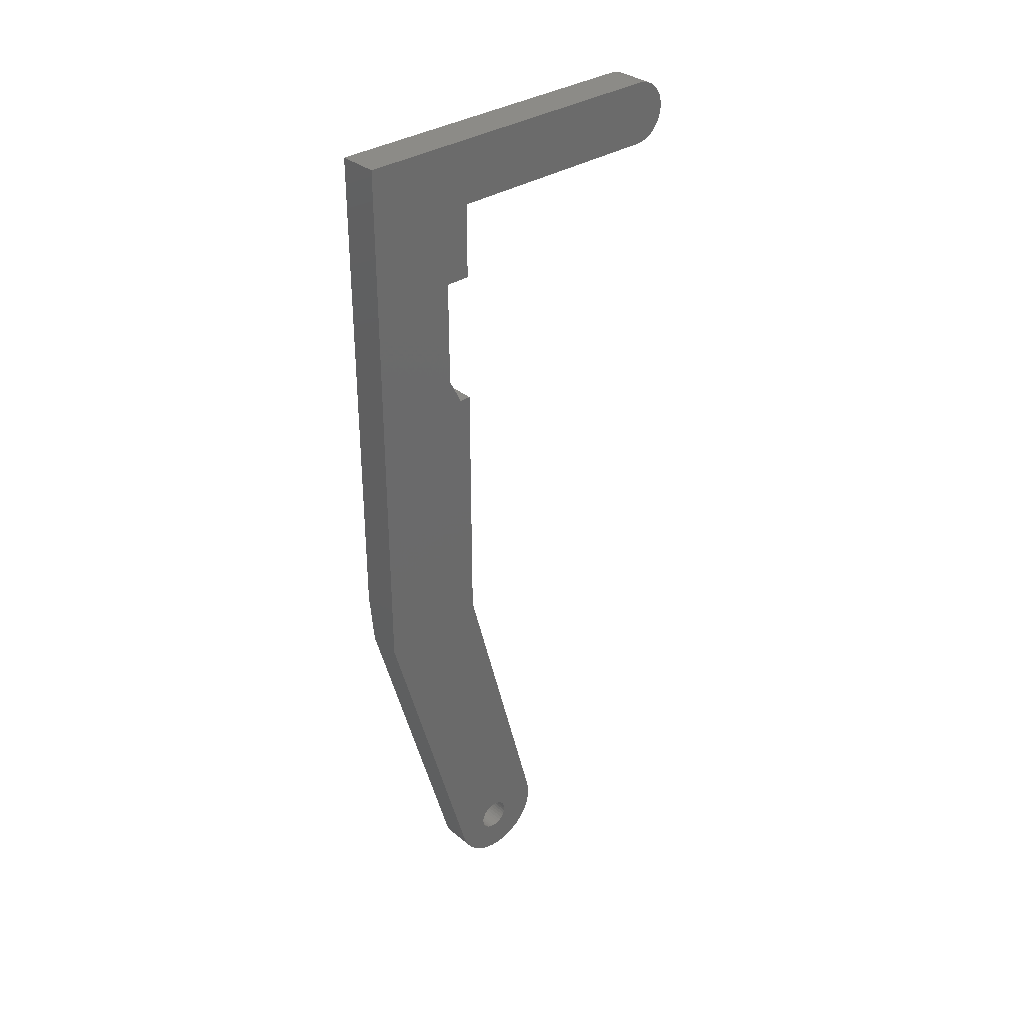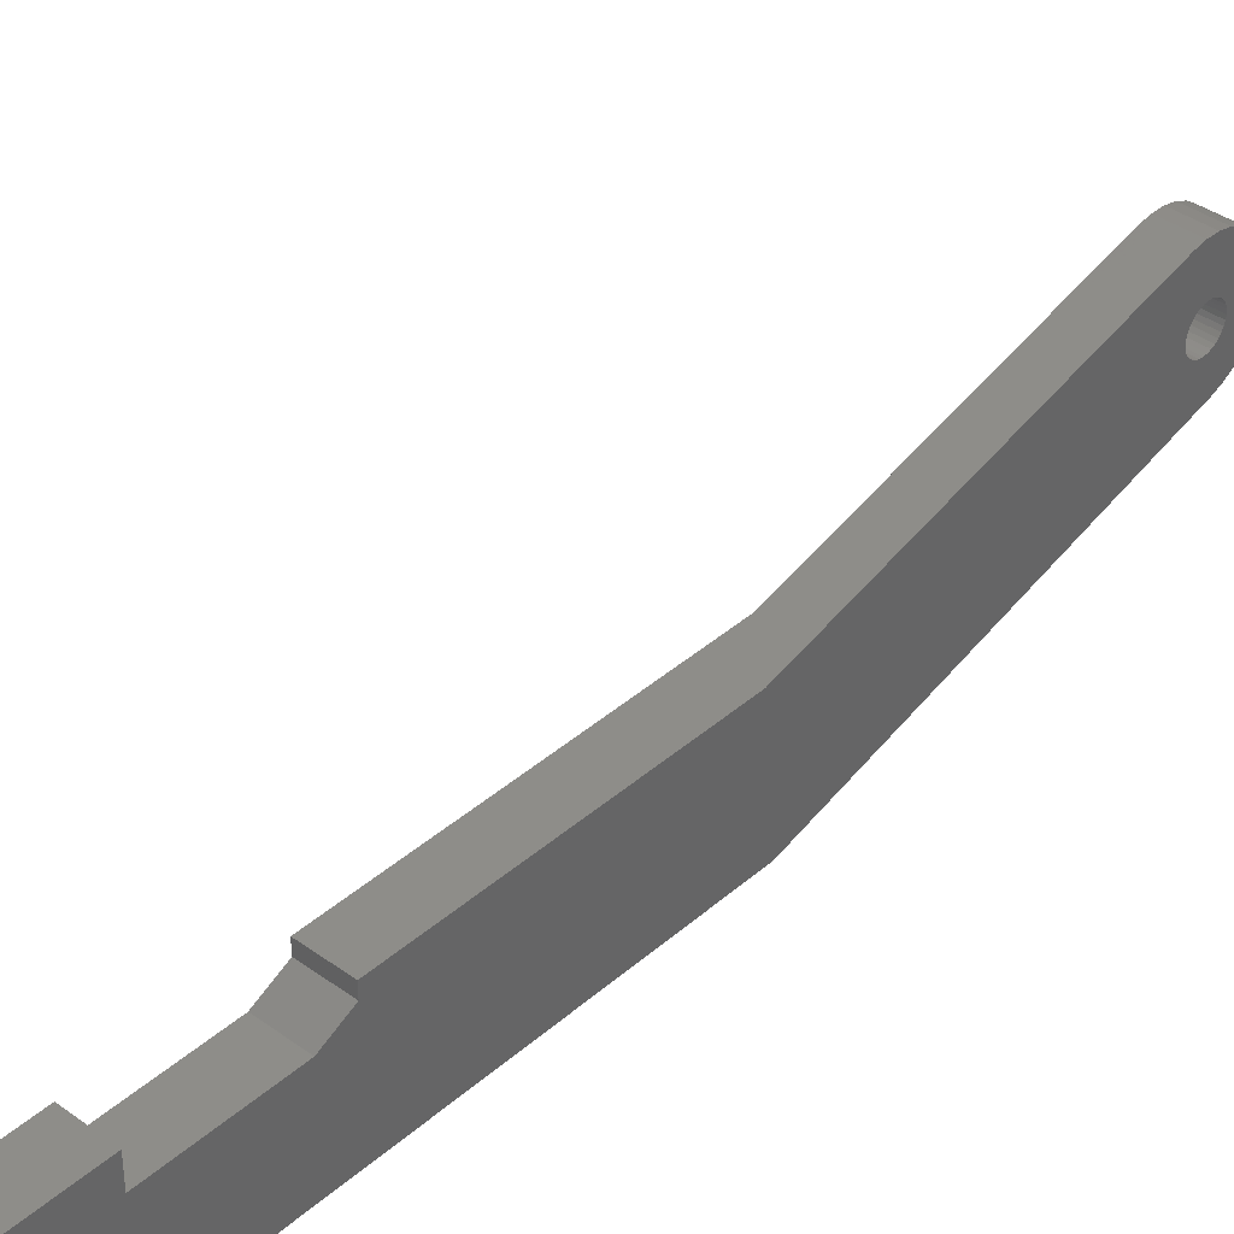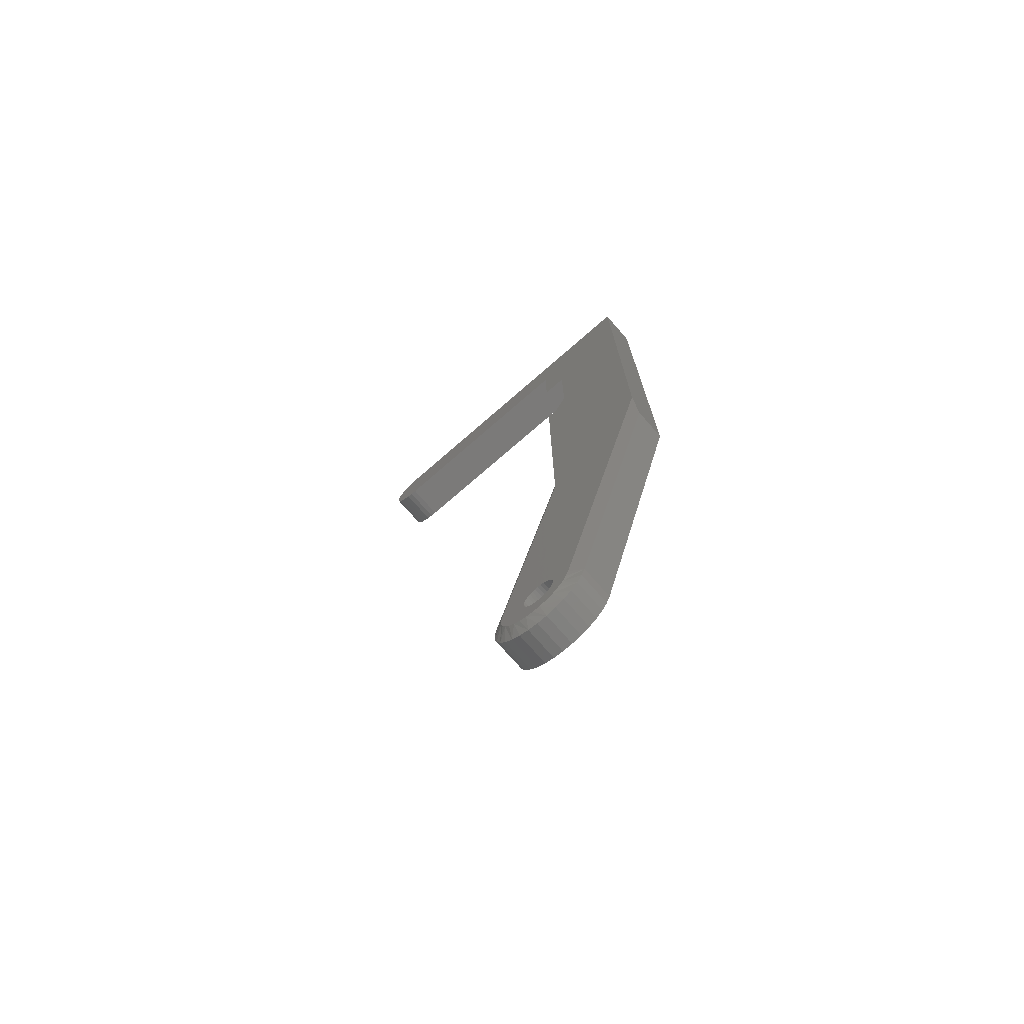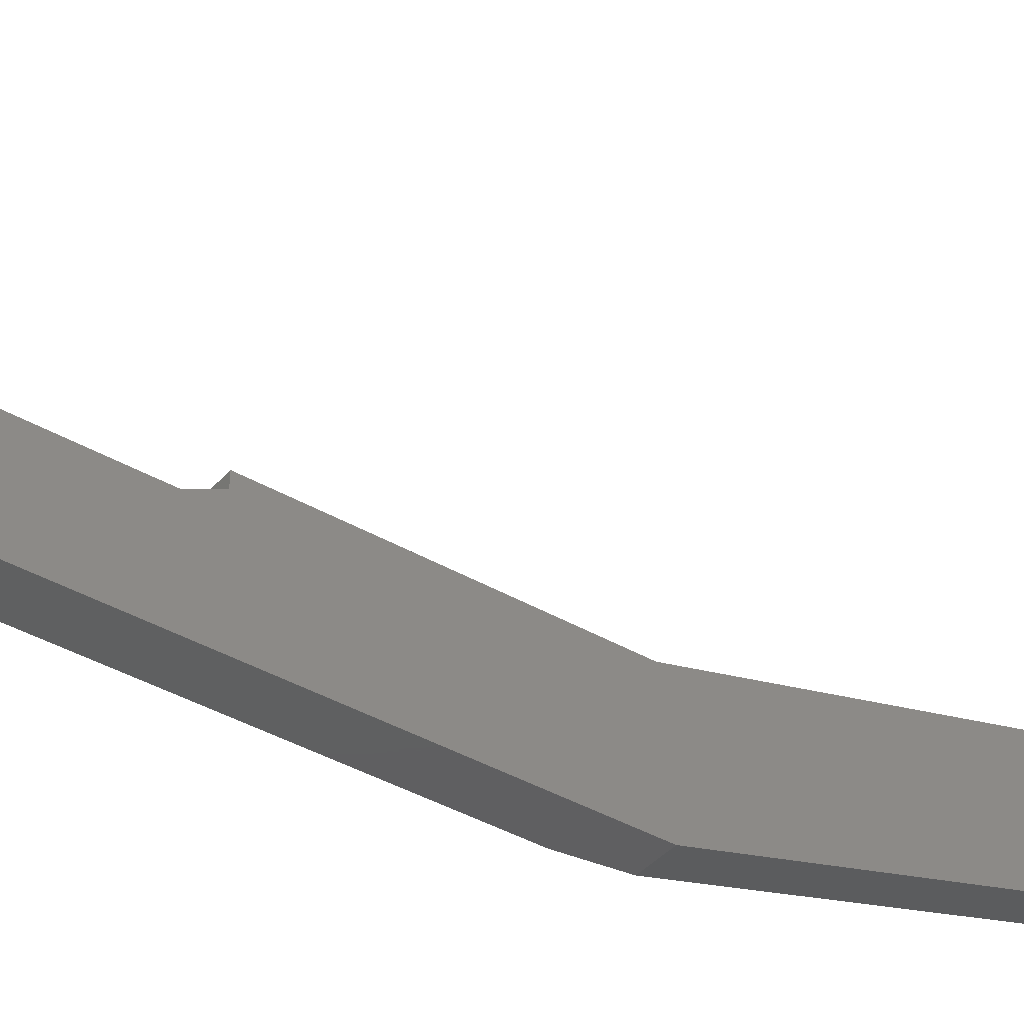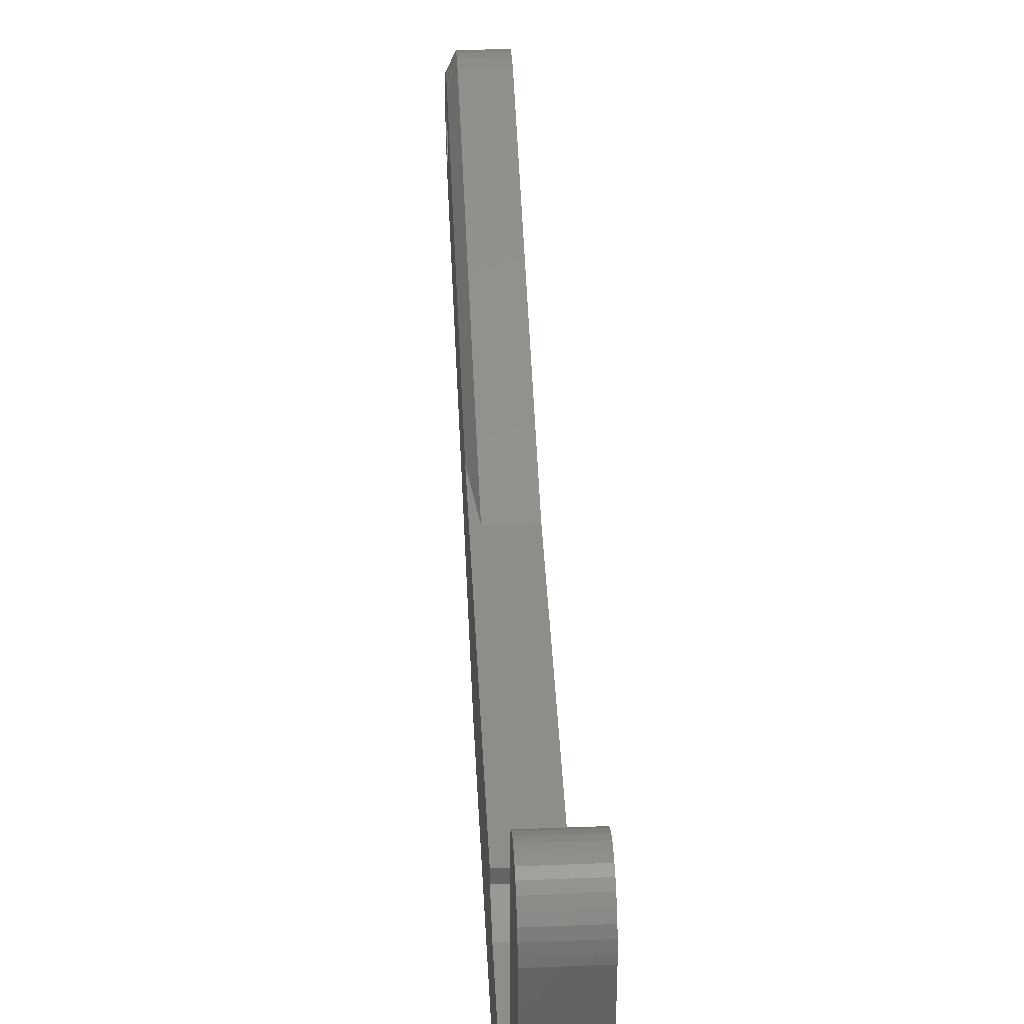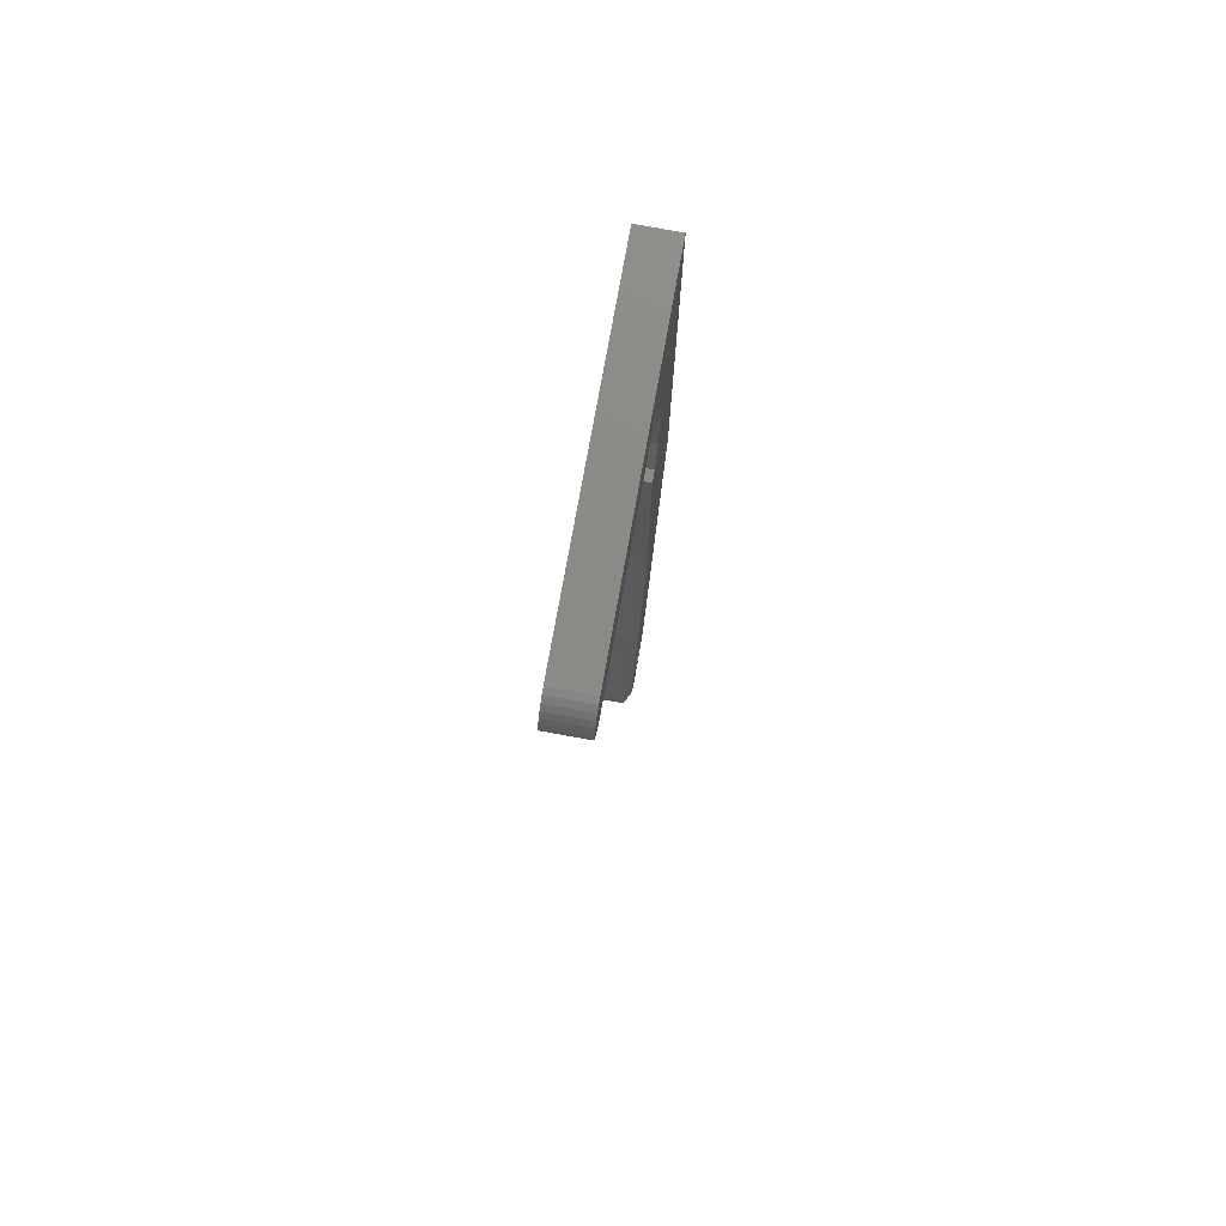
<metadata>
{"format":"stl","ext":"stl","renderer":"f3d","projection":"perspective","resolution":1024,"background":"white","views":[{"elev":33.4,"azim":-132.0,"up":"+Y"},{"elev":38.5,"azim":-137.6,"up":"+Z"},{"elev":-73.6,"azim":131.1,"up":"+Y"},{"elev":-39.6,"azim":-126.0,"up":"+Z"},{"elev":40.9,"azim":177.2,"up":"+Z"},{"elev":77.3,"azim":10.2,"up":"+Y"}]}
</metadata>
<code>
# stl→obj: 169 verts, 338 faces
v -0.02344 -0.6912 0.34
v 0.02344 -0.6951 0.3397
v -0.02344 -0.6951 0.3397
v 0.02344 -0.6988 0.3385
v -0.02344 -0.6988 0.3385
v 0.02344 -0.7022 0.3367
v -0.02344 -0.7022 0.3367
v 0.02344 -0.7052 0.3343
v -0.02344 -0.7052 0.3343
v 0.02344 -0.7076 0.3313
v -0.02344 -0.7076 0.3313
v 0.02344 -0.7094 0.3279
v -0.02344 -0.7094 0.3279
v 0.02344 -0.7106 0.3242
v -0.02344 -0.7106 0.3242
v 0.02344 -0.7109 0.3203
v -0.02344 -0.7109 0.3203
v 0.02344 -0.6912 0.34
v -0.02344 -0.6874 0.3397
v 0.02344 -0.6874 0.3397
v -0.02344 -0.6836 0.3385
v 0.02344 -0.6836 0.3385
v -0.02344 -0.6802 0.3367
v 0.02344 -0.6802 0.3367
v -0.02344 -0.6772 0.3343
v 0.02344 -0.6772 0.3343
v -0.02344 -0.6748 0.3313
v 0.02344 -0.6748 0.3313
v -0.02344 -0.673 0.3279
v 0.02344 -0.673 0.3279
v -0.02344 -0.6718 0.3242
v 0.02344 -0.6718 0.3242
v -0.02344 -0.6715 0.3203
v 0.02344 -0.6715 0.3203
v -0.02344 -0.6912 0.3006
v 0.02344 -0.6874 0.301
v -0.02344 -0.6874 0.301
v 0.02344 -0.6836 0.3021
v -0.02344 -0.6836 0.3021
v 0.02344 -0.6802 0.3039
v -0.02344 -0.6802 0.3039
v 0.02344 -0.6772 0.3064
v -0.02344 -0.6772 0.3064
v 0.02344 -0.6748 0.3093
v -0.02344 -0.6748 0.3093
v 0.02344 -0.673 0.3128
v -0.02344 -0.673 0.3128
v 0.02344 -0.6718 0.3165
v -0.02344 -0.6718 0.3165
v 0.02344 -0.6912 0.3006
v -0.02344 -0.6951 0.301
v 0.02344 -0.6951 0.301
v -0.02344 -0.6988 0.3021
v 0.02344 -0.6988 0.3021
v -0.02344 -0.7022 0.3039
v 0.02344 -0.7022 0.3039
v -0.02344 -0.7052 0.3064
v 0.02344 -0.7052 0.3064
v -0.02344 -0.7076 0.3093
v 0.02344 -0.7076 0.3093
v -0.02344 -0.7094 0.3128
v 0.02344 -0.7094 0.3128
v -0.02344 -0.7106 0.3165
v 0.02344 -0.7106 0.3165
v -0.02344 -0.7482 0.3292
v -0.02344 0.2682 0.5913
v -0.02344 0.2753 0.5935
v -0.02344 0.2826 0.5942
v -0.02344 0.29 0.5935
v -0.02344 0.297 0.5913
v -0.02344 0.2617 0.5878
v -0.02344 0.3036 0.5878
v -0.02344 0.2559 0.5832
v -0.02344 0.3093 0.5832
v -0.02344 0.2513 0.5774
v -0.02344 0.314 0.5774
v -0.02344 0.2478 0.5709
v -0.02344 0.3174 0.5709
v -0.02344 0.2456 0.5639
v -0.02344 -0.7479 0.3171
v -0.02344 -0.7462 0.341
v -0.02344 -0.7419 0.3523
v -0.02344 -0.7355 0.3625
v -0.02344 -0.7273 0.3712
v -0.02344 -0.7174 0.3782
v -0.02344 -0.7064 0.3831
v -0.02344 -0.6947 0.3858
v -0.02344 -0.6827 0.3861
v -0.02344 -0.6708 0.3841
v -0.02344 -0.7452 0.3054
v -0.02344 -0.7403 0.2944
v -0.02344 -0.7031 0.2656
v -0.02344 -0.7144 0.2699
v -0.02344 -0.7246 0.2763
v -0.02344 -0.7333 0.2846
v -0.02344 -0.3045 0.2872
v -0.02344 9.568e-19 0.2734
v -0.02344 -0.3153 0.1579
v -0.02344 1.319e-18 0.2872
v -0.02344 0.3196 0.5639
v -0.02344 0.3203 0.5565
v -0.02344 0.2449 0.5565
v -0.02344 0.3203 0.1579
v -0.02344 0.2449 0.2872
v -0.02344 0.1562 0.2578
v -0.02344 0.1562 0.2872
v -0.02344 0.03125 0.2578
v 0.02344 -0.7326 0.3281
v 0.02344 -0.7324 0.3191
v 0.02344 -0.7304 0.3104
v 0.02344 0.2826 0.5942
v 0.02344 0.2753 0.5935
v 0.02344 0.2682 0.5913
v 0.02344 0.29 0.5935
v 0.02344 0.297 0.5913
v 0.02344 0.2617 0.5878
v 0.02344 0.3036 0.5878
v 0.02344 0.2559 0.5832
v 0.02344 0.3093 0.5832
v 0.02344 0.2513 0.5774
v 0.02344 0.314 0.5774
v 0.02344 0.2478 0.5709
v 0.02344 0.3174 0.5709
v 0.02344 0.2456 0.5639
v 0.02344 -0.7279 0.3453
v 0.02344 -0.7311 0.3369
v 0.02344 -0.6749 0.3691
v 0.02344 -0.6838 0.3706
v 0.02344 -0.6927 0.3703
v 0.02344 -0.7015 0.3683
v 0.02344 -0.7097 0.3646
v 0.02344 -0.717 0.3594
v 0.02344 -0.7232 0.3529
v 0.02344 -0.7267 0.3022
v 0.02344 -0.7215 0.2948
v 0.02344 -0.715 0.2887
v 0.02344 -0.7074 0.2839
v 0.02344 -0.6989 0.2807
v 0.02344 -0.3656 0.2872
v 0.02344 9.568e-19 0.2734
v 0.02344 -5.551e-17 0.2872
v 0.02344 -0.2569 0.1579
v 0.02344 0.1562 0.2872
v 0.02344 0.1562 0.2578
v 0.02344 0.2449 0.2872
v 0.02344 0.3203 0.1579
v 0.02344 0.2449 0.5565
v 0.02344 0.3203 0.5565
v 0.02344 0.3196 0.5639
v 0.02344 0.03125 0.2578
v 0.01562 -0.3045 0.2872
v 0.01562 -0.7031 0.2656
v 0.01562 -0.7144 0.2699
v 0.01562 -0.7246 0.2763
v 0.01562 -0.7333 0.2846
v 0.01562 -0.7403 0.2944
v 0.01562 -0.7452 0.3054
v 0.01562 -0.7479 0.3171
v 0.01562 -0.7482 0.3292
v 0.01562 -0.7462 0.341
v 0.01562 -0.7419 0.3523
v 0.01562 -0.7355 0.3625
v 0.01562 -0.7273 0.3712
v 0.01562 -0.7174 0.3782
v 0.01562 -0.7064 0.3831
v 0.01562 -0.6947 0.3858
v 0.01562 -0.6827 0.3861
v 0.01562 -0.6708 0.3841
v 0.01562 -0.3153 0.1579
f 1 2 3
f 3 2 4
f 3 4 5
f 5 4 6
f 5 6 7
f 7 6 8
f 7 8 9
f 9 8 10
f 9 10 11
f 11 10 12
f 11 12 13
f 13 12 14
f 13 14 15
f 15 14 16
f 15 16 17
f 2 1 18
f 18 1 19
f 18 19 20
f 20 19 21
f 20 21 22
f 22 21 23
f 22 23 24
f 24 23 25
f 24 25 26
f 26 25 27
f 26 27 28
f 28 27 29
f 28 29 30
f 30 29 31
f 30 31 32
f 32 31 33
f 32 33 34
f 35 36 37
f 37 36 38
f 37 38 39
f 39 38 40
f 39 40 41
f 41 40 42
f 41 42 43
f 43 42 44
f 43 44 45
f 45 44 46
f 45 46 47
f 47 46 48
f 47 48 49
f 49 48 34
f 49 34 33
f 36 35 50
f 50 35 51
f 50 51 52
f 52 51 53
f 52 53 54
f 54 53 55
f 54 55 56
f 56 55 57
f 56 57 58
f 58 57 59
f 58 59 60
f 60 59 61
f 60 61 62
f 62 61 63
f 62 63 64
f 64 63 17
f 64 17 16
f 13 65 11
f 15 65 13
f 66 67 68
f 66 68 69
f 70 66 69
f 71 66 70
f 72 71 70
f 73 71 72
f 74 73 72
f 75 73 74
f 76 75 74
f 77 75 76
f 78 77 76
f 79 77 78
f 17 63 80
f 17 80 65
f 17 65 15
f 81 3 5
f 81 5 7
f 81 7 9
f 81 9 11
f 81 11 65
f 1 3 81
f 1 81 82
f 1 82 83
f 1 83 84
f 1 84 85
f 1 85 86
f 1 86 87
f 1 87 88
f 1 88 89
f 90 80 63
f 90 63 61
f 90 61 59
f 90 59 57
f 90 57 55
f 90 55 91
f 35 92 93
f 35 93 94
f 35 94 95
f 35 95 91
f 91 55 53
f 91 53 51
f 91 51 35
f 96 35 37
f 96 37 39
f 96 39 41
f 96 41 43
f 96 43 45
f 96 45 47
f 96 47 49
f 96 49 33
f 96 33 31
f 89 96 31
f 89 31 29
f 89 29 27
f 89 27 25
f 89 25 23
f 89 23 21
f 89 21 19
f 89 19 1
f 97 98 99
f 99 98 96
f 98 92 96
f 96 92 35
f 78 100 79
f 79 100 101
f 79 101 102
f 102 101 103
f 102 103 104
f 104 103 105
f 104 105 106
f 97 107 98
f 98 107 105
f 98 105 103
f 10 108 12
f 12 108 14
f 109 110 64
f 62 64 110
f 62 110 60
f 111 112 113
f 114 111 113
f 114 113 115
f 115 113 116
f 115 116 117
f 117 116 118
f 117 118 119
f 119 118 120
f 119 120 121
f 121 120 122
f 121 122 123
f 123 122 124
f 16 14 108
f 16 108 109
f 16 109 64
f 125 126 4
f 125 4 2
f 125 2 18
f 18 127 128
f 18 128 129
f 18 129 130
f 18 130 131
f 18 131 132
f 18 132 133
f 18 133 125
f 126 108 10
f 126 10 8
f 126 8 6
f 126 6 4
f 134 54 56
f 134 56 58
f 134 58 60
f 134 60 110
f 50 135 136
f 50 136 137
f 50 137 138
f 135 50 52
f 135 52 54
f 135 54 134
f 139 30 32
f 139 32 34
f 139 34 48
f 139 48 46
f 139 46 44
f 139 44 42
f 139 42 40
f 139 40 38
f 139 38 36
f 139 36 50
f 127 18 20
f 127 20 22
f 127 22 24
f 127 24 26
f 127 26 28
f 127 28 30
f 127 30 139
f 140 141 142
f 142 141 139
f 142 139 138
f 138 139 50
f 143 144 145
f 145 144 146
f 145 146 147
f 147 146 148
f 147 148 124
f 124 148 149
f 124 149 123
f 146 144 142
f 142 144 150
f 142 150 140
f 141 140 99
f 99 140 97
f 150 144 107
f 107 144 105
f 140 150 97
f 97 150 107
f 144 143 105
f 105 143 106
f 99 96 141
f 141 96 151
f 141 151 139
f 145 104 143
f 143 104 106
f 147 102 145
f 145 102 104
f 92 152 93
f 93 152 153
f 93 153 94
f 94 153 154
f 94 154 95
f 95 154 155
f 95 155 91
f 91 155 156
f 91 156 90
f 90 156 157
f 90 157 80
f 80 157 158
f 80 158 65
f 65 158 159
f 65 159 81
f 81 159 160
f 81 160 82
f 82 160 161
f 82 161 83
f 83 161 162
f 83 162 84
f 84 162 163
f 84 163 85
f 85 163 164
f 85 164 86
f 86 164 165
f 86 165 87
f 87 165 166
f 87 166 88
f 88 166 167
f 88 167 89
f 89 167 168
f 151 96 168
f 168 96 89
f 103 146 98
f 98 146 142
f 98 142 169
f 152 92 169
f 169 92 98
f 127 139 168
f 168 139 151
f 142 138 169
f 169 138 152
f 136 154 153
f 129 128 166
f 129 166 165
f 129 165 164
f 130 129 164
f 131 130 164
f 131 164 163
f 131 163 162
f 132 131 162
f 133 132 162
f 133 162 161
f 133 161 160
f 125 133 160
f 126 125 160
f 126 160 159
f 126 159 158
f 108 126 158
f 109 108 158
f 109 158 157
f 109 157 156
f 110 109 156
f 134 110 156
f 134 156 155
f 134 155 154
f 135 134 154
f 136 135 154
f 127 168 167
f 127 167 166
f 127 166 128
f 152 138 137
f 152 137 136
f 152 136 153
f 102 147 79
f 79 147 124
f 79 124 77
f 77 124 122
f 77 122 75
f 75 122 120
f 75 120 73
f 73 120 118
f 73 118 71
f 71 118 116
f 71 116 66
f 66 116 113
f 66 113 67
f 67 113 112
f 67 112 68
f 68 112 111
f 68 111 69
f 69 111 114
f 69 114 70
f 70 114 115
f 70 115 72
f 72 115 117
f 72 117 74
f 74 117 119
f 74 119 76
f 76 119 121
f 76 121 78
f 78 121 123
f 78 123 100
f 100 123 149
f 100 149 101
f 101 149 148
f 146 103 148
f 148 103 101

</code>
